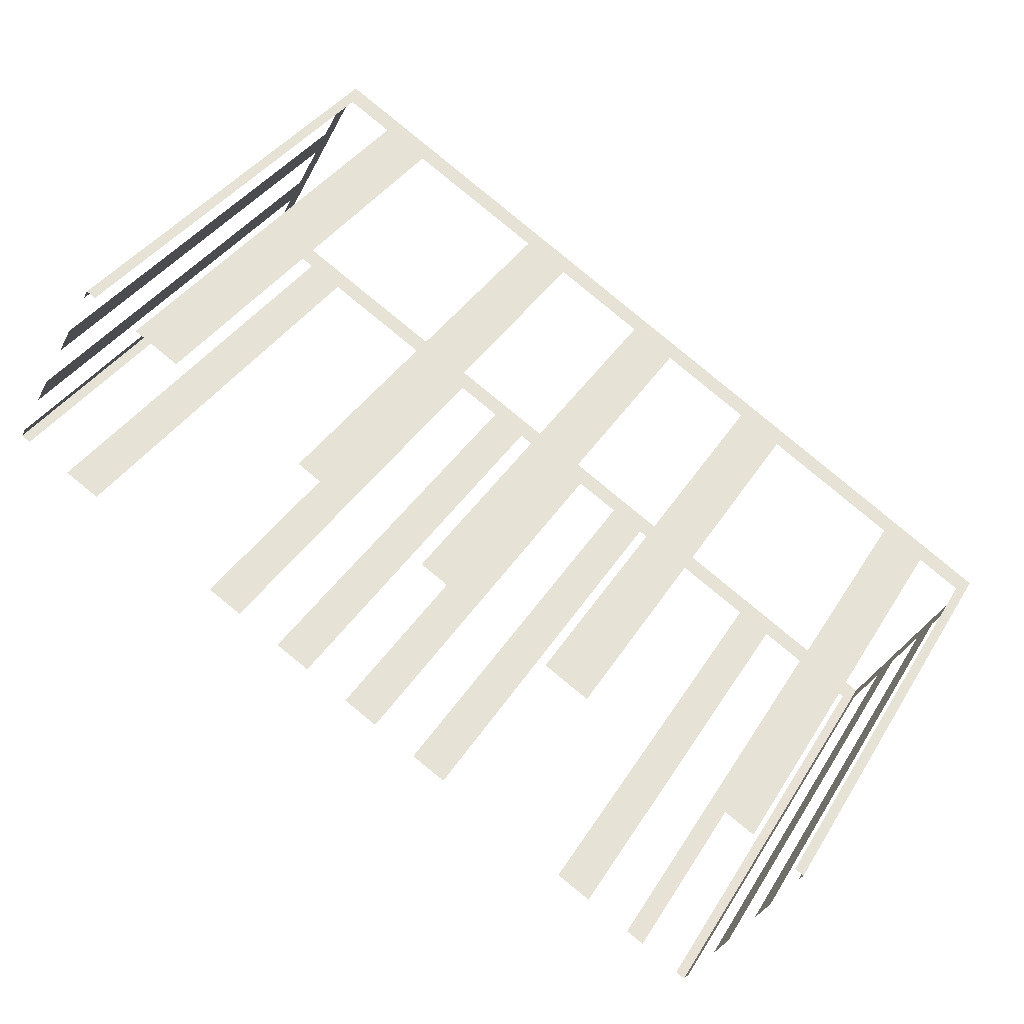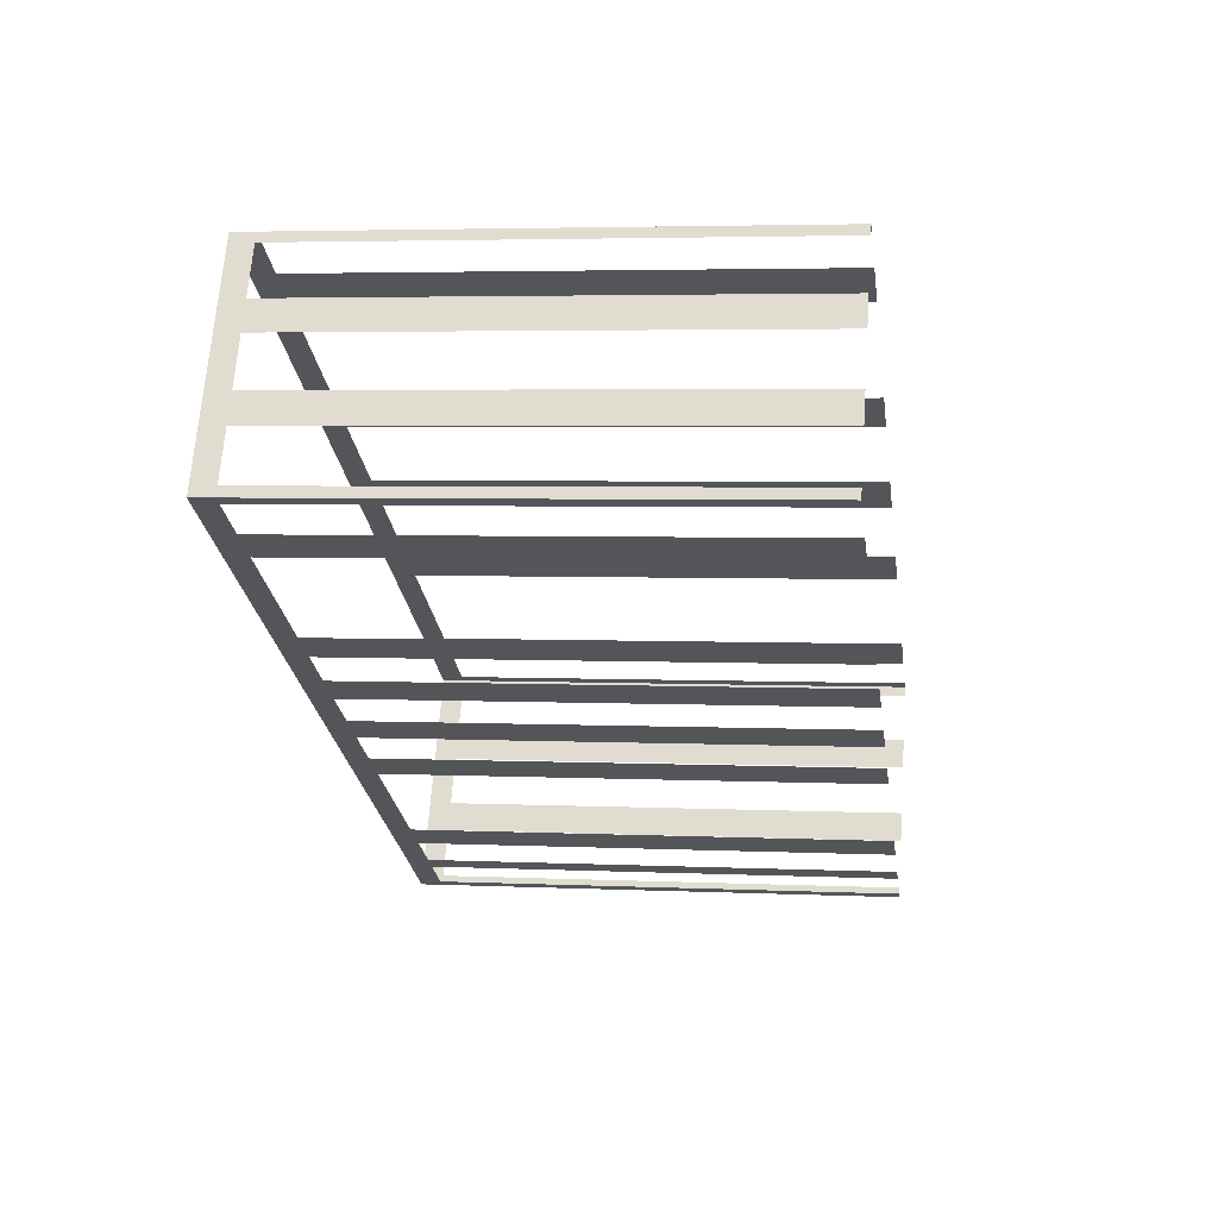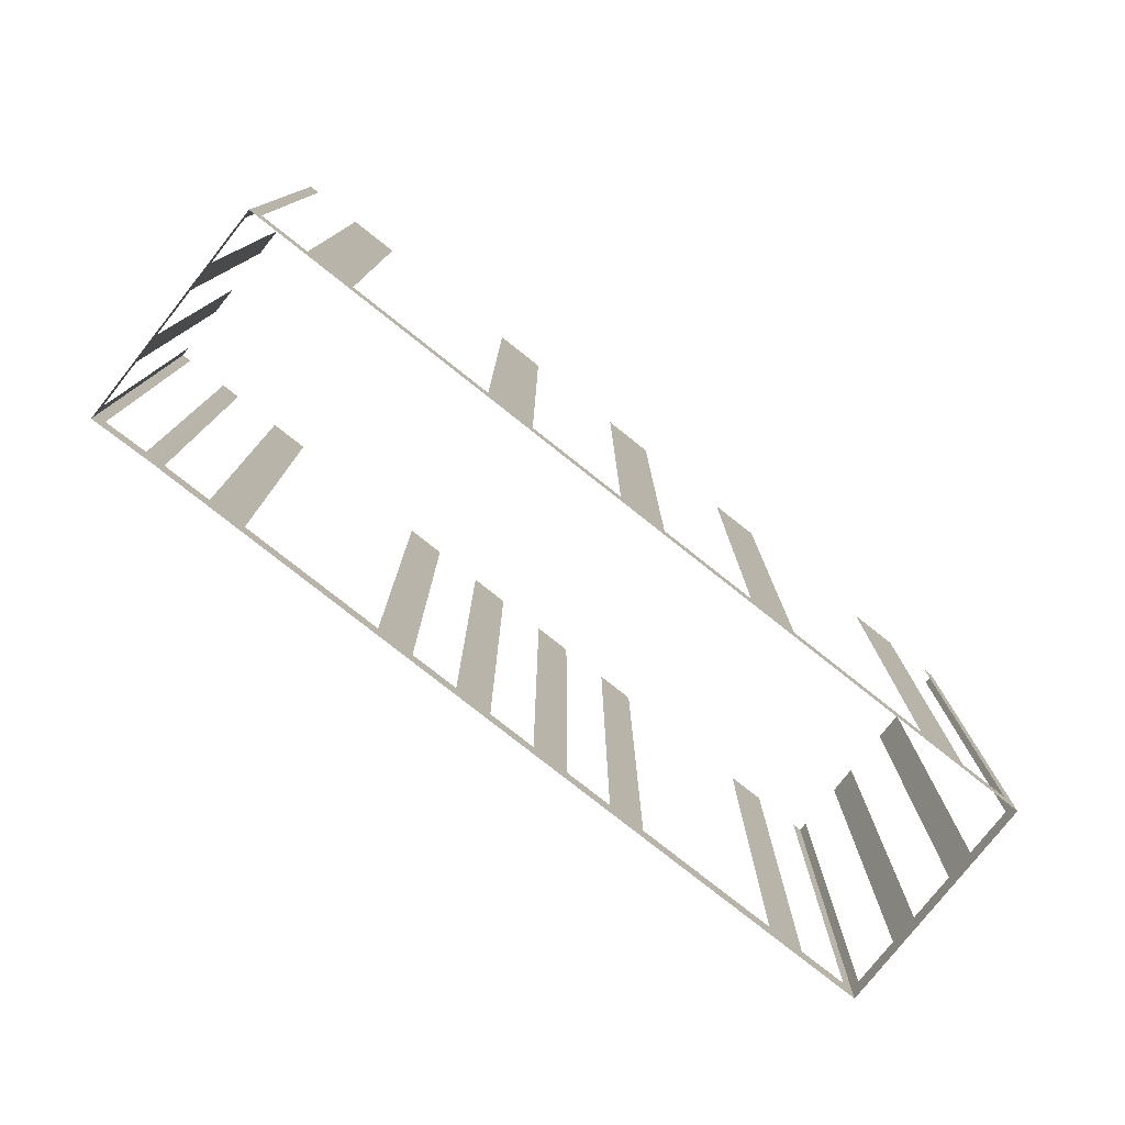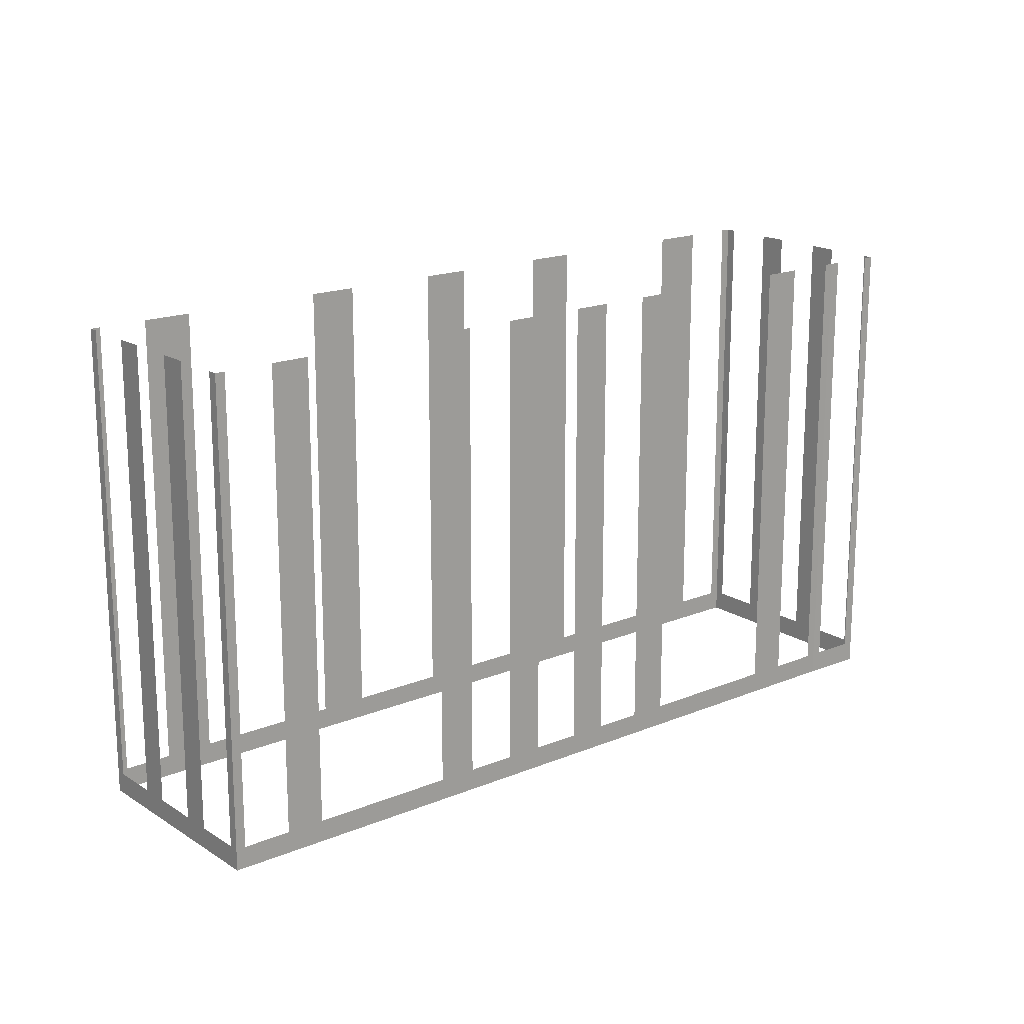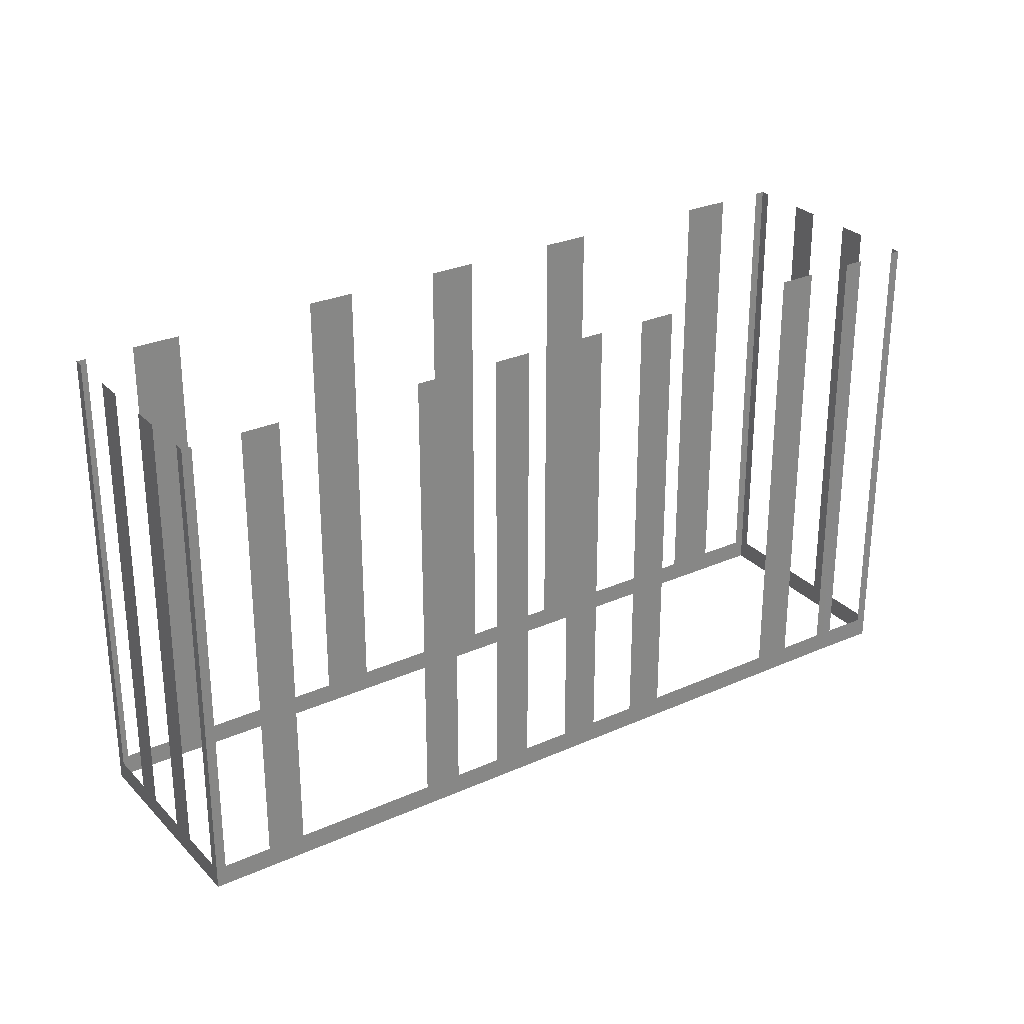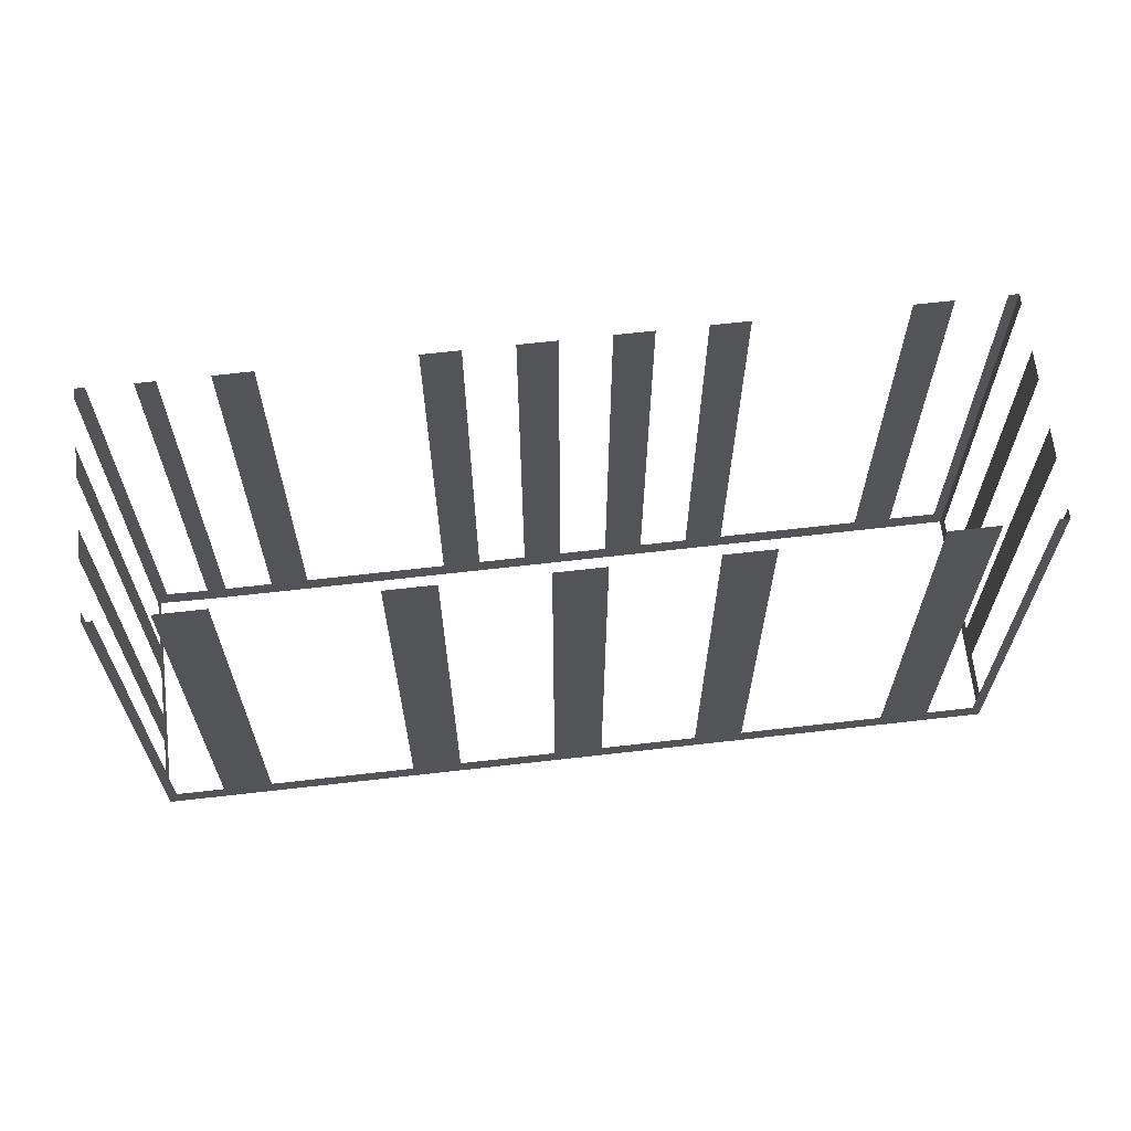
<metadata>
{"format":"obj","ext":"obj","renderer":"f3d","projection":"perspective","resolution":1024,"background":"white","views":[{"elev":36.7,"azim":27.7,"up":"+Y"},{"elev":3.9,"azim":-81.3,"up":"+Y"},{"elev":-78.4,"azim":112.8,"up":"+Z"},{"elev":17.8,"azim":-67.9,"up":"+Z"},{"elev":28.4,"azim":-62.8,"up":"+Z"},{"elev":65.9,"azim":144.6,"up":"+Z"}]}
</metadata>
<code>
o geometryt000010000010000110010110000110000110100000110010st9
v 1068 -35.23 466.1
v 1068 -35.54 482.3
v 1068 -35.23 482.3
v 1069 -33.72 466.1
v 1068 -35.54 465.3
v 1069 -33.72 482.3
v 1069 -32.81 482.3
v 1069 -32.81 466.1
v 1070 -31.3 466.1
v 1072 -28.58 465.3
v 1070 -31.3 482.3
v 1071 -30.39 482.3
v 1071 -30.39 466.1
v 1071 -28.88 466.1
v 1071 -28.88 482.3
v 1072 -28.58 482.3
v 1092 -48.73 466.1
v 1092 -48.9 482.3
v 1092 -48.73 482.3
v 1090 -47.9 466.1
v 1092 -48.9 465.3
v 1090 -47.9 482.3
v 1089 -47.25 482.3
v 1089 -47.25 466.1
v 1085 -44.76 466.1
v 1085 -44.76 482.3
v 1083 -44.11 482.3
v 1083 -44.11 466.1
v 1082 -43.28 466.1
v 1082 -43.28 482.3
v 1081 -42.63 482.3
v 1081 -42.63 466.1
v 1079 -41.8 466.1
v 1068 -35.54 465.3
v 1079 -41.8 482.3
v 1078 -41.15 482.3
v 1078 -41.15 466.1
v 1076 -40.32 466.1
v 1076 -40.32 482.3
v 1075 -39.67 482.3
v 1075 -39.67 466.1
v 1071 -37.18 466.1
v 1071 -37.18 482.3
v 1070 -36.53 482.3
v 1070 -36.53 466.1
v 1068 -35.7 466.1
v 1068 -35.7 482.3
v 1068 -35.54 482.3
v 1072 -28.74 466.1
v 1072 -28.58 482.3
v 1072 -28.74 482.3
v 1073 -29.57 466.1
v 1072 -28.58 465.3
v 1073 -29.57 482.3
v 1075 -30.4 482.3
v 1075 -30.4 466.1
v 1079 -32.9 466.1
v 1079 -32.9 482.3
v 1081 -33.73 482.3
v 1081 -33.73 466.1
v 1084 -35.39 466.1
v 1084 -35.39 482.3
v 1085 -36.22 482.3
v 1085 -36.22 466.1
v 1098 -43.03 465.3
v 1088 -37.88 466.1
v 1088 -37.88 482.3
v 1090 -38.71 482.3
v 1090 -38.71 466.1
v 1094 -41.21 466.1
v 1094 -41.21 482.3
v 1096 -42.04 482.3
v 1096 -42.04 466.1
v 1098 -42.87 466.1
v 1098 -42.87 482.3
v 1098 -43.03 482.3
v 1094 -49.82 466.1
v 1094 -50 482.3
v 1094 -49.82 482.3
v 1092 -49.07 466.1
v 1094 -50 465.3
v 1092 -49.07 482.3
v 1092 -48.9 482.3
v 1092 -48.9 465.3
v 1098 -43.34 466.1
v 1098 -43.03 482.3
v 1098 -43.34 482.3
v 1097 -44.85 466.1
v 1098 -43.03 465.3
v 1097 -44.85 482.3
v 1096 -45.76 482.3
v 1096 -45.76 466.1
v 1095 -47.27 466.1
v 1095 -47.27 482.3
v 1095 -48.18 482.3
v 1095 -48.18 466.1
v 1094 -50 465.3
v 1094 -49.69 466.1
v 1094 -49.69 482.3
v 1094 -50 482.3
f 1 2 3
f 4 5 1
f 2 1 5
f 6 7 4
f 7 8 4
f 8 5 4
f 9 10 8
f 8 10 5
f 11 12 9
f 12 13 9
f 13 10 9
f 14 10 13
f 15 16 14
f 16 10 14
f 17 18 19
f 20 21 17
f 18 17 21
f 22 23 20
f 23 24 20
f 24 21 20
f 24 25 21
f 26 27 25
f 27 28 25
f 25 28 21
f 28 29 21
f 30 31 29
f 31 32 29
f 29 32 21
f 33 34 32
f 32 34 21
f 35 36 33
f 36 37 33
f 37 34 33
f 38 34 37
f 39 40 38
f 40 41 38
f 41 34 38
f 42 34 41
f 43 44 42
f 44 45 42
f 45 34 42
f 46 34 45
f 47 48 46
f 48 34 46
f 49 50 51
f 52 53 49
f 50 49 53
f 54 55 52
f 55 56 52
f 56 53 52
f 56 57 53
f 58 59 57
f 59 60 57
f 57 60 53
f 60 61 53
f 62 63 61
f 63 64 61
f 64 65 61
f 61 65 53
f 66 65 64
f 67 68 66
f 68 69 66
f 69 65 66
f 70 65 69
f 71 72 70
f 72 73 70
f 73 65 70
f 74 65 73
f 75 76 74
f 76 65 74
f 77 78 79
f 80 81 77
f 78 77 81
f 82 83 80
f 83 84 80
f 84 81 80
f 85 86 87
f 88 89 85
f 86 85 89
f 90 91 88
f 91 92 88
f 92 89 88
f 92 93 89
f 94 95 93
f 95 96 93
f 96 97 93
f 93 97 89
f 98 97 96
f 99 100 98
f 100 97 98

</code>
